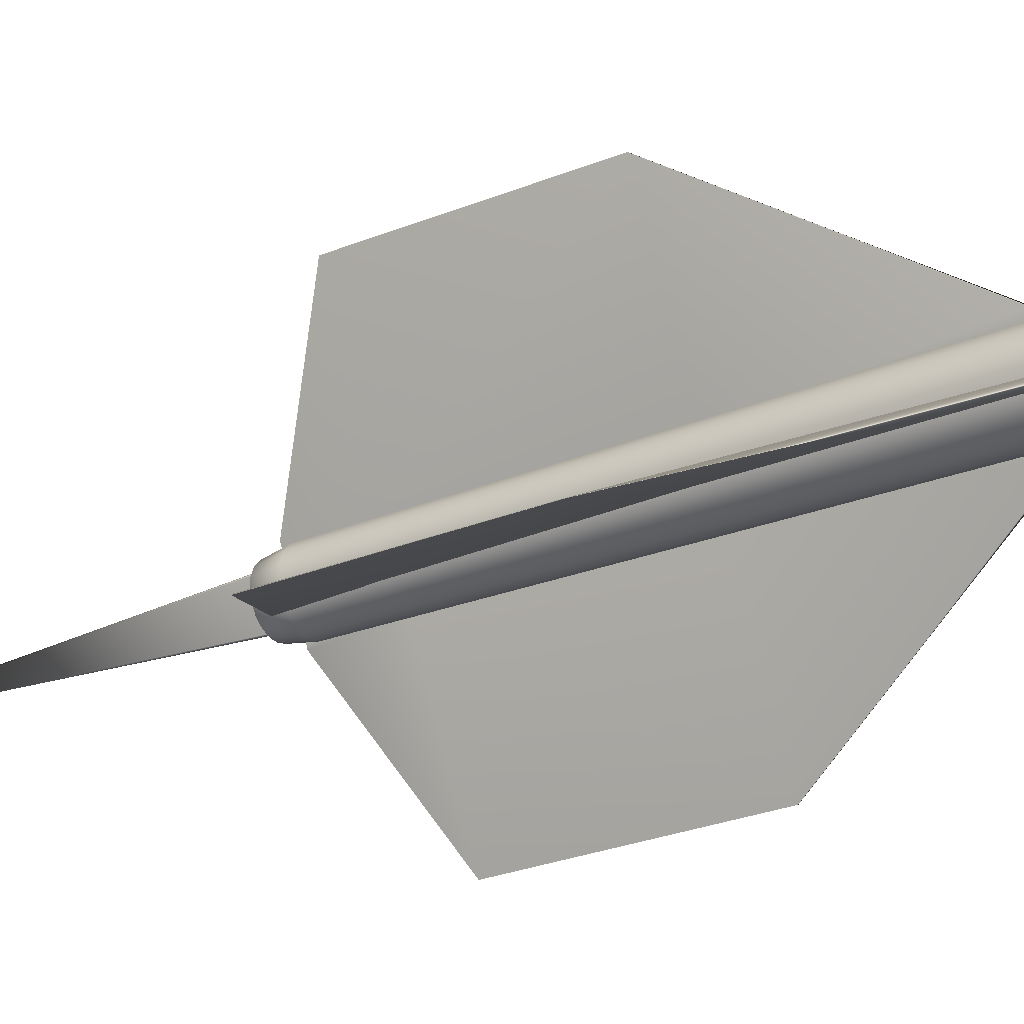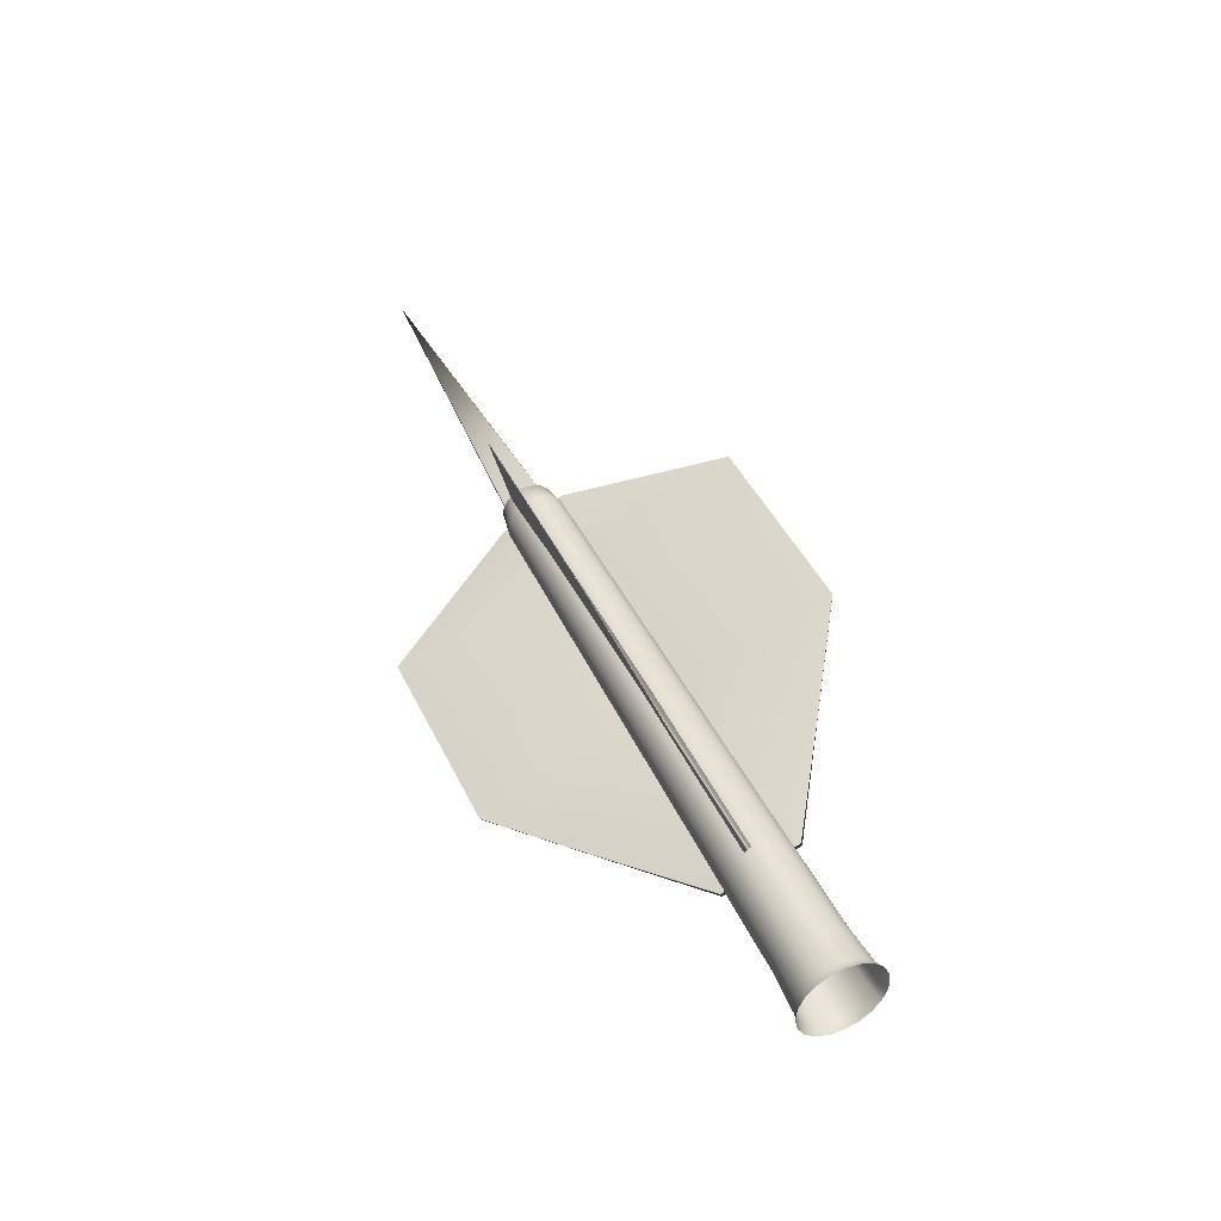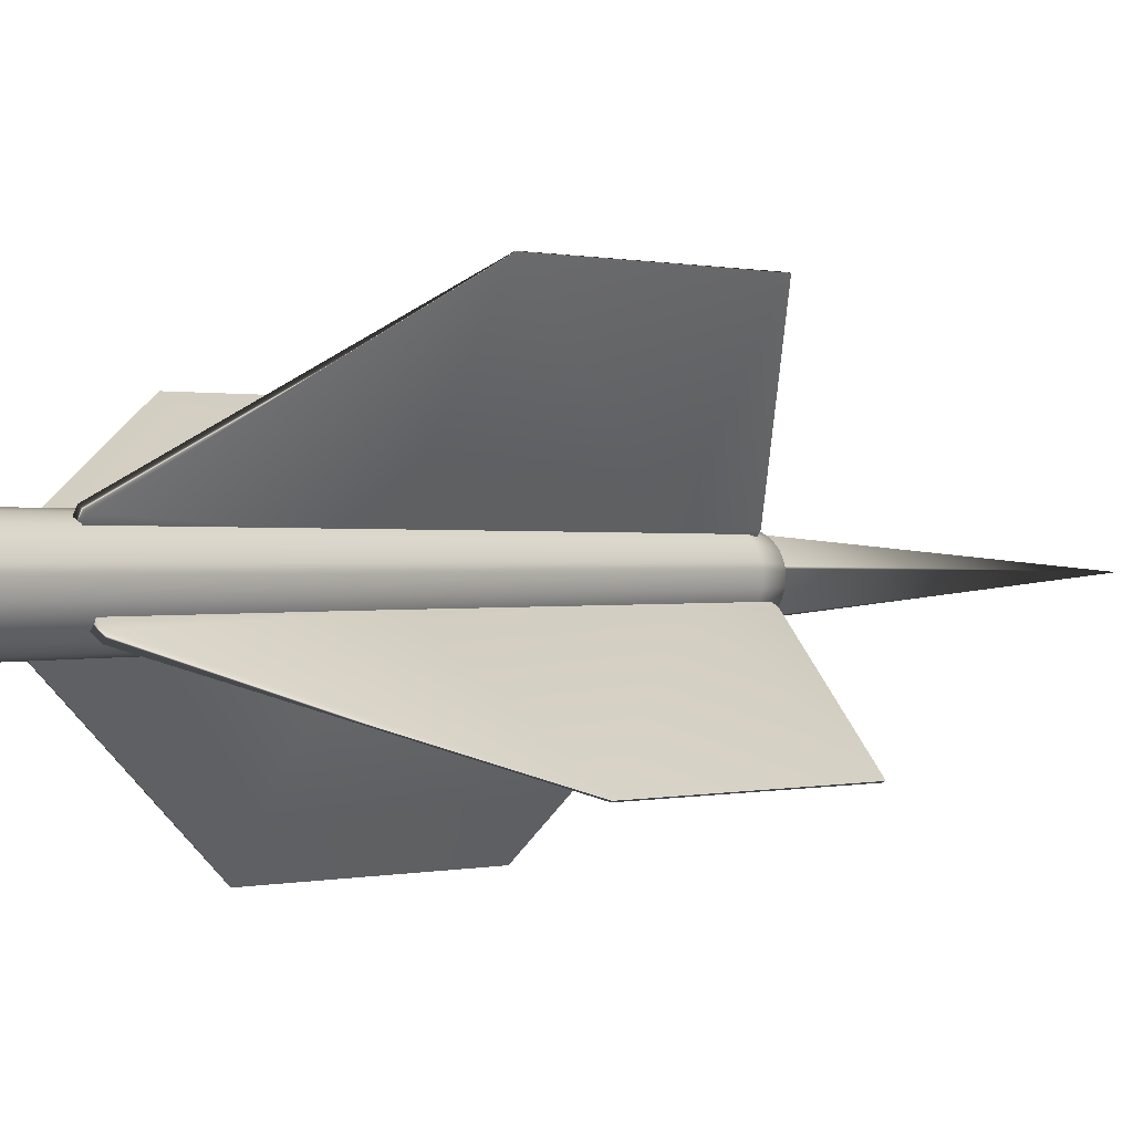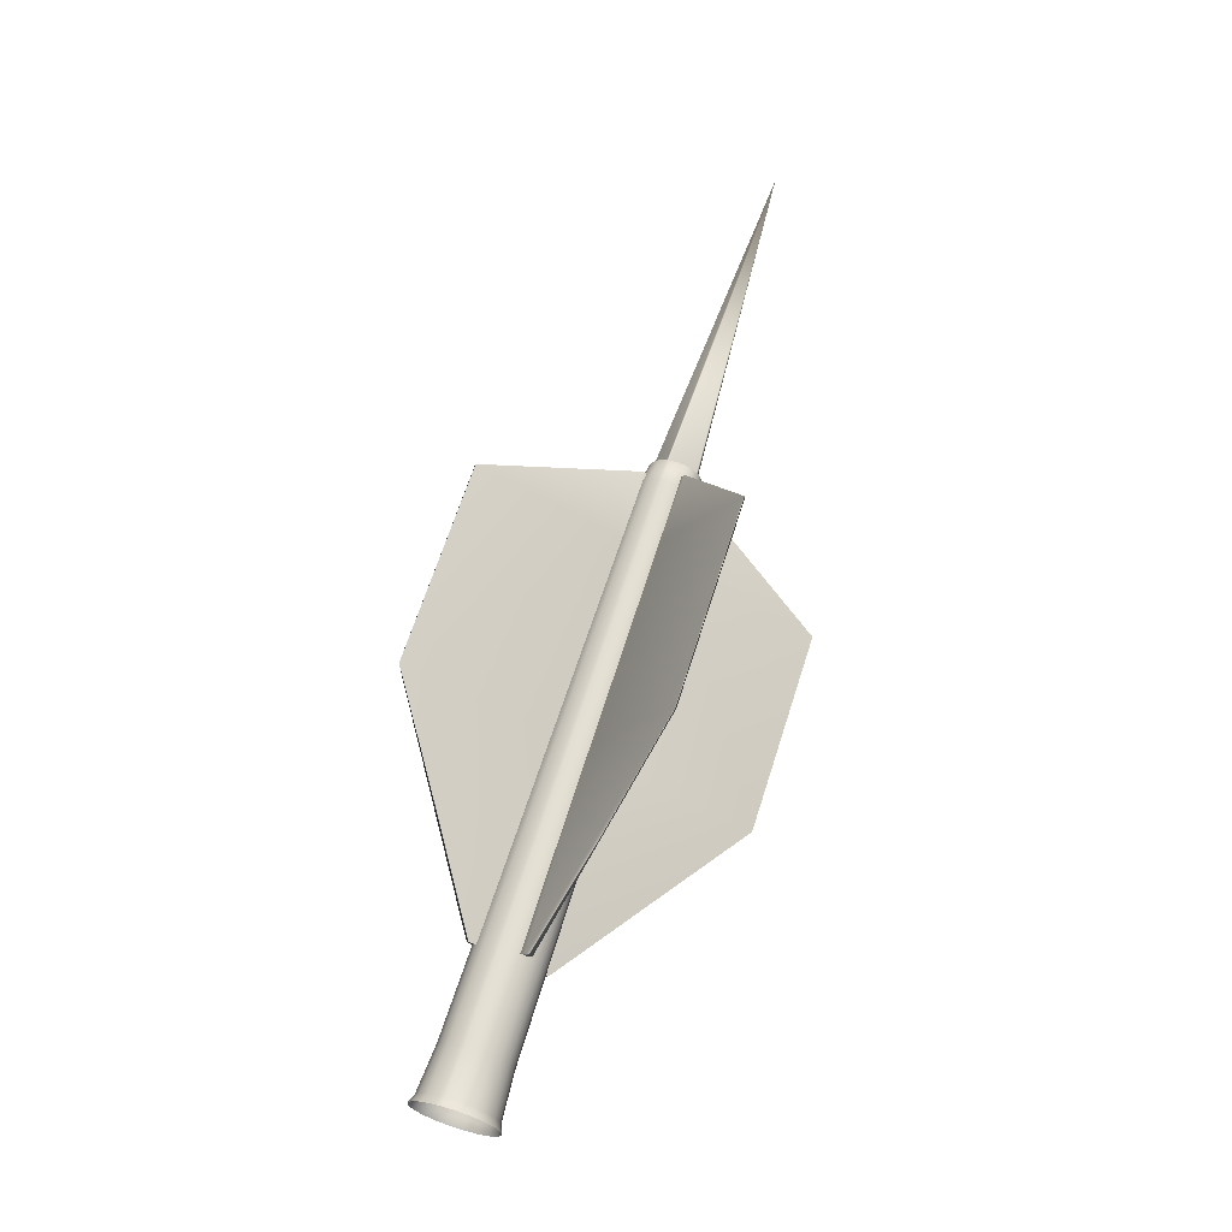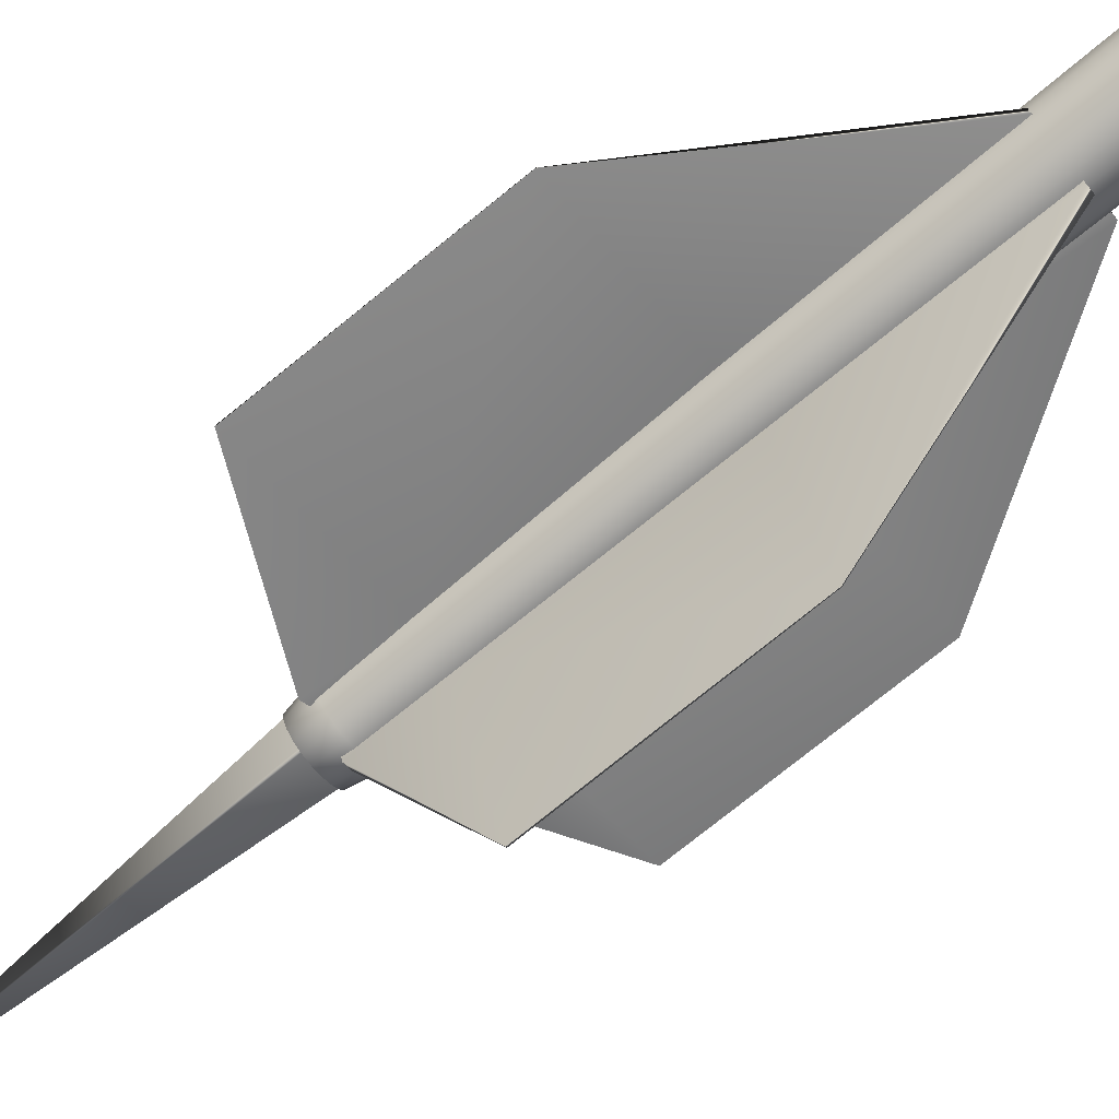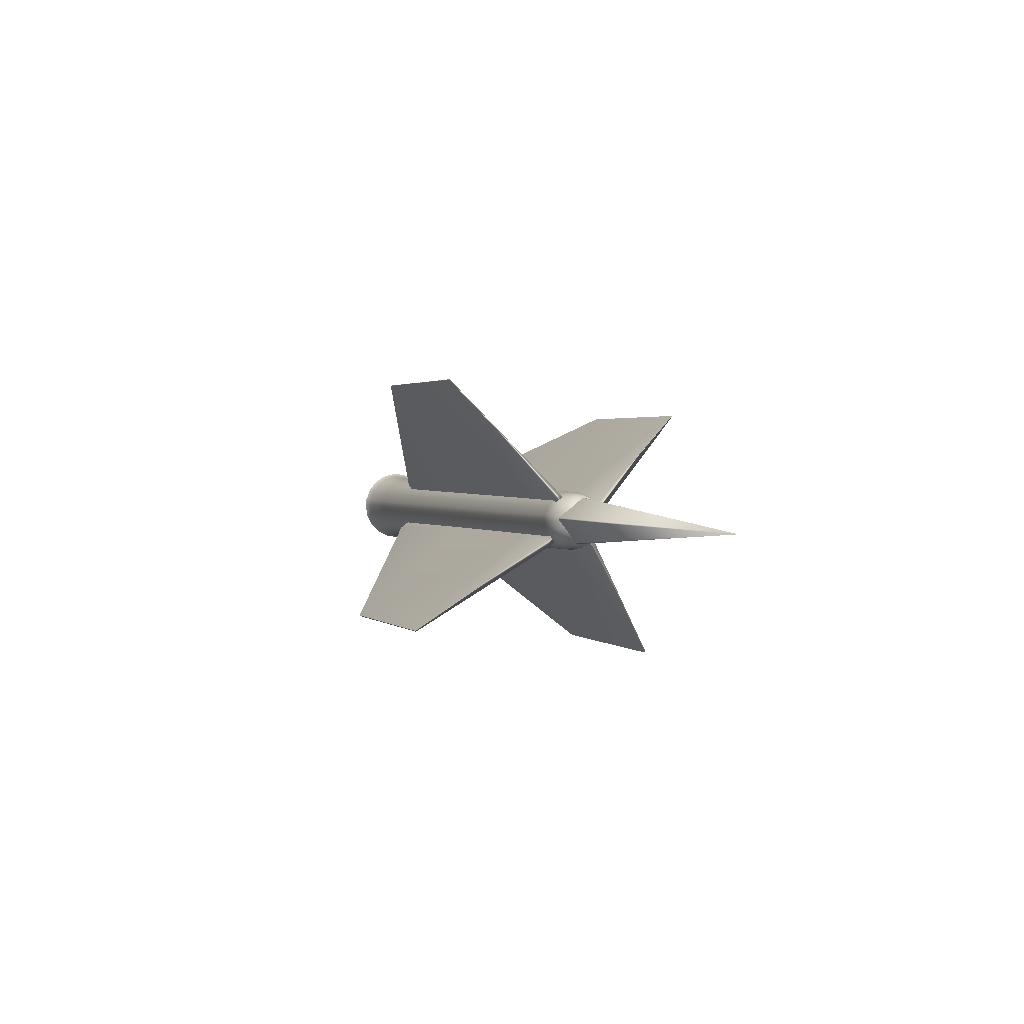
<metadata>
{"format":"obj","ext":"obj","renderer":"f3d","projection":"perspective","resolution":1024,"background":"white","views":[{"elev":16.3,"azim":125.9,"up":"+Y"},{"elev":-44.4,"azim":120.8,"up":"+Z"},{"elev":29.9,"azim":-121.4,"up":"+Y"},{"elev":-6.2,"azim":-104.8,"up":"+Z"},{"elev":-38.4,"azim":136.1,"up":"+Y"},{"elev":78.7,"azim":-30.9,"up":"+Z"}]}
</metadata>
<code>
v 0.8049 -3.043 4.695
v 0.8103 -3.026 4.668
v 0.8254 -3.068 4.648
v 0.8187 -3.081 4.677
v 0.6156 -3.229 4.661
v 0.6035 -3.229 4.631
v 0.5665 -3.203 4.65
v 0.5817 -3.205 4.678
v 0.8029 -3.081 4.863
v 0.7786 -3.012 4.713
v 0.8269 -3.11 4.846
v 1.12 -3.971 6.753
v 1.106 -4.018 6.722
v 1.079 -4.01 6.73
v 1.109 -3.968 6.756
v 0.7816 -2.992 4.688
v 1.12 -4 6.629
v 0.7313 -3.288 4.795
v 0.6913 -3.29 4.803
v 1.086 -4.001 6.636
v 0.6539 -3.279 4.816
v 1.054 -3.992 6.647
v 1.041 -3.972 6.754
v 1.009 -3.948 6.674
v 1.001 -3.917 6.688
v 1.034 -3.946 6.766
v 0.8395 -3.145 4.83
v 0.6231 -3.101 4.893
v 0.5819 -3.034 4.746
v 0.6158 -3.005 4.75
v 0.6541 -3.075 4.897
v 0.8187 -3.123 4.66
v 0.8395 -3.182 4.815
v 0.6229 -3.257 4.831
v 1.027 -3.974 6.66
v 0.7003 -3.239 4.639
v 0.6565 -3.24 4.648
v 1.12 -3.8 6.709
v 0.7316 -3.054 4.889
v 0.77 -3.062 4.877
v 1.153 -3.806 6.7
v 1.181 -3.823 6.687
v 0.6568 -2.988 4.749
v 0.6916 -3.059 4.895
v 1.131 -3.971 6.75
v 1.135 -4.017 6.716
v 1.004 -3.884 6.701
v 1.036 -3.919 6.776
v 1.202 -3.847 6.673
v 1.094 -3.953 6.765
v 1.091 -3.943 6.77
v 0.8253 -3.113 4.63
v 0.6016 -3.227 4.848
v 1.214 -3.94 6.73
v 1.213 -3.909 6.646
v 1.202 -3.941 6.636
v 1.205 -3.967 6.721
v 0.7698 -3.275 4.793
v 0.7424 -3.224 4.636
v 0.7005 -2.983 4.741
v 1.056 -3.995 6.742
v 0.8048 -3.163 4.647
v 0.8268 -3.219 4.803
v 0.5515 -3.091 4.73
v 0.5335 -3.078 4.706
v 0.5523 -3.035 4.719
v 0.5687 -3.052 4.742
v 0.5667 -3.016 4.724
v 0.592 -3.191 4.864
v 0.5953 -3.153 4.878
v 1.092 -3.932 6.774
v 1.048 -3.892 6.784
v 1.097 -3.922 6.777
v 0.7426 -2.991 4.729
v 0.7422 -2.969 4.705
v 1.213 -3.877 6.659
v 1.017 -3.853 6.71
v 1.027 -3.84 6.713
v 1.057 -3.881 6.787
v 1.1 -3.917 6.778
v 0.611 -3.117 4.889
v 1.054 -3.817 6.716
v 1.079 -3.862 6.79
v 0.5479 -3.132 4.714
v 0.5295 -3.124 4.689
v 1.109 -3.91 6.779
v 0.6485 -2.965 4.727
v 0.6963 -2.96 4.719
v 1.1 -3.962 6.761
v 1.163 -3.852 6.775
v 1.187 -3.866 6.765
v 1.086 -3.803 6.715
v 1.181 -3.968 6.629
v 0.8027 -3.251 4.795
v 1.153 -3.989 6.627
v 0.541 -3.167 4.67
v 0.5583 -3.172 4.696
v 0.742 -3.224 4.604
v 0.696 -3.24 4.607
v 0.6038 -2.985 4.729
v 1.135 -3.847 6.784
v 0.6482 -3.242 4.617
v 0.8101 -3.157 4.616
v 1.214 -3.912 6.741
v 1.106 -3.85 6.788
v 1.163 -4.007 6.714
v 1.162 -3.941 6.756
v 1.159 -3.951 6.752
v 1.142 -3.967 6.75
v 1.187 -3.99 6.715
v 1.159 -3.92 6.765
v 1.205 -3.887 6.753
v 1.162 -3.93 6.76
v 0.7784 -3.198 4.639
v 0.7814 -3.195 4.607
v 1.152 -3.96 6.75
v 1.131 -3.904 6.777
v 1.142 -3.906 6.774
v 1.152 -3.912 6.77
v 1.12 -3.905 6.779
v 1.187 -3.976 6.719
v 1.176 -3.857 6.749
v 1.172 -3.857 6.75
v 1.118 -3.942 6.736
v 1.192 -3.98 6.715
v 1.065 -3.988 6.727
v 1.186 -3.986 6.715
v 1.052 -3.877 6.762
v 1.062 -3.984 6.729
v 1.066 -3.992 6.726
v 1.37 -4.383 7.884
v 1.052 -3.874 6.763
v 1.17 -3.854 6.751
v 1.048 -3.88 6.762
v 0.9978 -3.523 5.79
v 1.55 -3.431 5.71
v 1.699 -3.7 6.381
v 1.144 -3.793 6.446
v 1.192 -3.895 6.676
v 1.228 -3.893 6.675
v 1.55 -3.433 5.709
v 1.699 -3.704 6.379
v 1.24 -3.92 6.666
v 1.202 -3.921 6.666
v 1.162 -3.82 6.437
v 1.001 -3.548 5.779
v 0.8962 -3.253 5.126
v 0.8995 -3.278 5.115
v 0.8569 -3.26 5.132
v 0.8601 -3.286 5.122
v 0.7749 -3.154 5.192
v 0.8437 -2.944 6.06
v 0.8405 -2.945 6.06
v 0.7481 -3.159 5.196
v 0.8941 -3.462 5.837
v 0.983 -3.214 6.73
v 1.039 -3.734 6.51
v 1.066 -3.729 6.507
v 0.921 -3.457 5.834
v 0.753 -3.196 5.181
v 0.7798 -3.191 5.177
v 1.086 -3.808 6.749
v 1.088 -3.827 6.74
v 1.115 -3.822 6.736
v 0.9884 -3.213 6.729
v 1.113 -3.803 6.745
v 0.9562 -3.852 6.481
v 1.007 -3.944 6.711
v 1.004 -3.919 6.722
v 0.9529 -3.827 6.491
v 0.4019 -3.941 6.564
v 0.9832 -3.923 6.725
v 0.9864 -3.948 6.715
v 0.8051 -3.559 5.818
v 0.2567 -3.674 5.894
v 0.4027 -3.947 6.562
v 0.2575 -3.68 5.892
v 0.8083 -3.584 5.807
v 0.6212 -3.305 5.165
v 0.6244 -3.33 5.154
v 0.6642 -3.323 5.149
v 0.6609 -3.298 5.16
v 0.9441 -3.637 5.756
v 0.9173 -3.642 5.76
v 0.7765 -3.38 5.102
v 0.8034 -3.375 5.098
v 1.088 -3.906 6.43
v 1.062 -3.911 6.434
v 0.9955 -4.157 5.539
v 0.7811 -3.417 5.085
v 0.8079 -3.412 5.081
v 0.9992 -4.156 5.538
v 1.144 -4.425 6.208
v 1.138 -3.998 6.661
v 1.14 -4.018 6.653
v 1.138 -4.426 6.209
v 1.113 -4.023 6.657
v 1.111 -4.003 6.665
g Group30800
f 4 3 2 1
f 8 7 6 5
f 11 1 10 9
f 15 14 13 12
f 20 19 18 17
f 22 21 19 20
f 26 25 24 23
f 27 4 1 11
f 31 30 29 28
f 33 32 4 27
f 35 34 21 22
f 19 37 36 18
f 41 40 39 38
f 42 9 40 41
f 44 43 30 31
f 12 13 46 45
f 48 47 25 26
f 49 11 9 42
f 51 26 23 50
f 32 52 3 4
f 24 53 34 35
f 57 56 55 54
f 18 36 59 58
f 39 60 43 44
f 61 35 22 14
f 63 62 32 33
f 67 66 65 64
f 29 68 66 67
f 47 70 69 25
f 73 72 48 71
f 10 16 75 74
f 34 8 5 21
f 55 33 27 76
f 79 78 77 72
f 80 79 72 73
f 78 28 81 77
f 25 69 53 24
f 83 82 78 79
f 21 5 37 19
f 64 65 85 84
f 86 83 79 80
f 60 88 87 43
f 89 61 14 15
f 91 42 41 90
f 92 44 31 82
f 95 58 94 93
f 97 96 7 8
f 81 67 64 70
f 76 27 11 49
f 72 77 47 48
f 90 41 38 101
f 74 75 88 60
f 54 55 76 104
f 50 23 61 89
f 105 92 82 83
f 46 17 95 106
f 108 57 54 107
f 45 46 106 109
f 43 87 100 30
f 106 95 93 110
f 113 104 112 111
f 23 24 35 61
f 58 59 114 94
f 109 106 110 116
f 13 20 17 46
f 118 90 101 117
f 62 103 52 32
f 17 18 58 95
f 1 2 16 10
f 37 102 99 36
f 36 99 98 59
f 110 93 56 57
f 116 110 57 108
f 14 22 20 13
f 107 54 104 113
f 38 39 44 92
f 119 91 90 118
f 30 100 68 29
f 93 94 63 56
f 9 10 74 40
f 112 49 42 91
f 71 48 26 51
f 5 6 102 37
f 70 64 84 69
f 40 74 60 39
f 82 31 28 78
f 56 63 33 55
f 120 105 83 86
f 77 81 70 47
f 59 98 115 114
f 117 101 105 120
f 84 85 96 97
f 69 84 97 53
f 53 97 8 34
f 111 112 91 119
f 104 76 49 112
f 101 38 92 105
f 28 29 67 81
f 94 114 62 63
f 114 115 103 62
g Group63960
f 124 123 122 121
f 125 121 122
f 127 126 124 121
f 125 127 121
f 124 126 129 128
f 129 126 130
f 130 126 127
f 131 130 127
f 129 130 131
f 122 131 125
f 127 125 131
f 131 133 132
f 129 131 134
f 131 122 133
f 132 134 131
f 124 128 132 123
f 132 128 134
f 133 123 132
f 122 123 133
f 134 128 129
g Group14414
f 138 137 136 135
f 140 137 138 139
f 137 142 141 136
f 140 143 142 137
f 138 145 144 139
f 139 144 143 140
f 143 144 145 142
f 141 142 145 146
f 136 141 148 147
f 147 149 135 136
f 150 149 147 148
f 146 150 148 141
f 149 150 146 135
f 135 146 145 138
g Group14459
f 154 153 152 151
f 157 156 153 155
f 159 158 157 155
f 161 159 155 160
f 159 161 151 152
f 151 161 160 154
f 157 163 162 156
f 154 160 155 153
f 158 164 163 157
f 166 164 158 165
f 166 165 156 162
f 165 152 153 156
f 152 165 158 159
f 164 166 162 163
g Group14429
f 170 169 168 167
f 172 169 170 171
f 169 172 173 168
f 175 171 170 174
f 171 175 177 176
f 172 171 176 173
f 167 168 173 176
f 167 176 177 178
f 180 177 175 179
f 180 181 178 177
f 179 182 181 180
f 174 182 179 175
f 182 174 178 181
f 174 170 167 178
g Group14444
f 186 185 184 183
f 183 184 188 187
f 184 185 190 189
f 185 186 191 190
f 191 186 183 192
f 192 189 190 191
f 187 193 192 183
f 195 193 187 194
f 193 196 189 192
f 195 197 196 193
f 187 188 198 194
f 194 198 197 195
f 197 198 188 196
f 189 196 188 184

</code>
